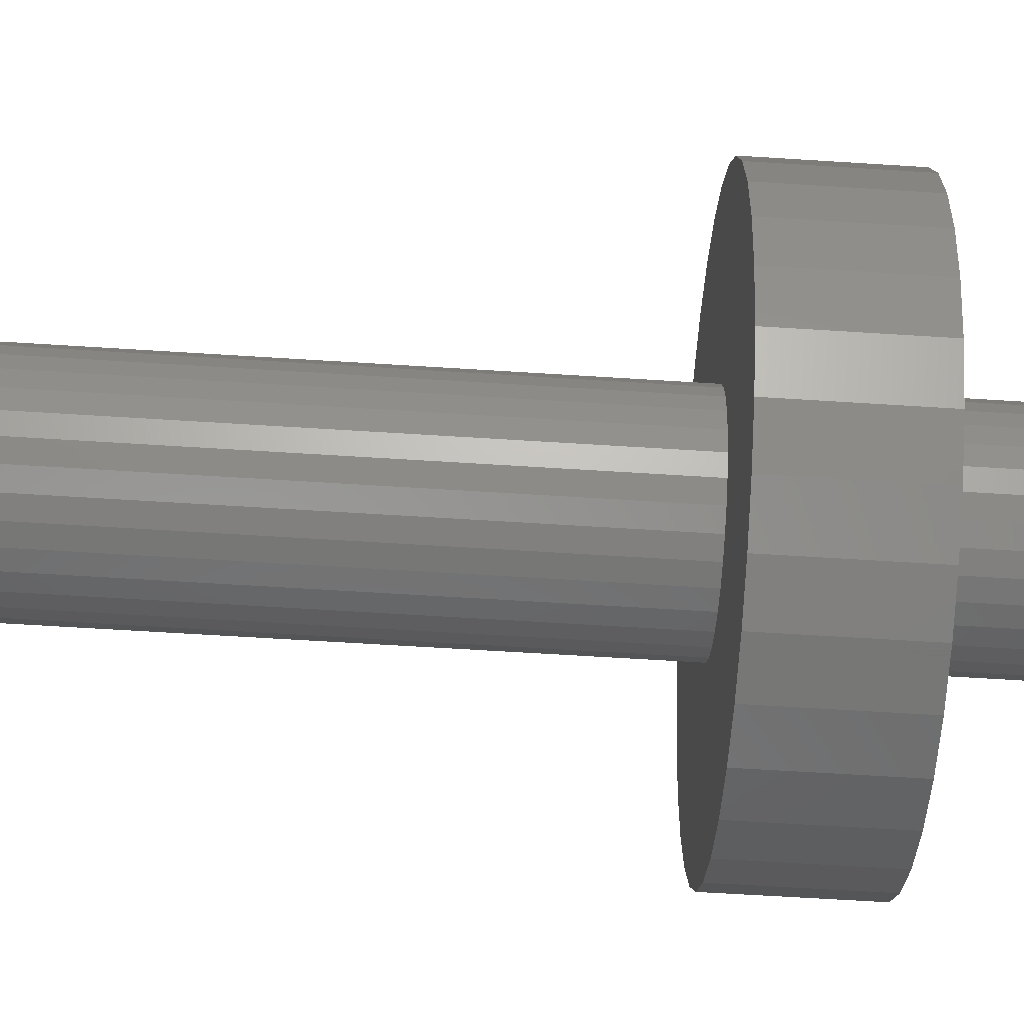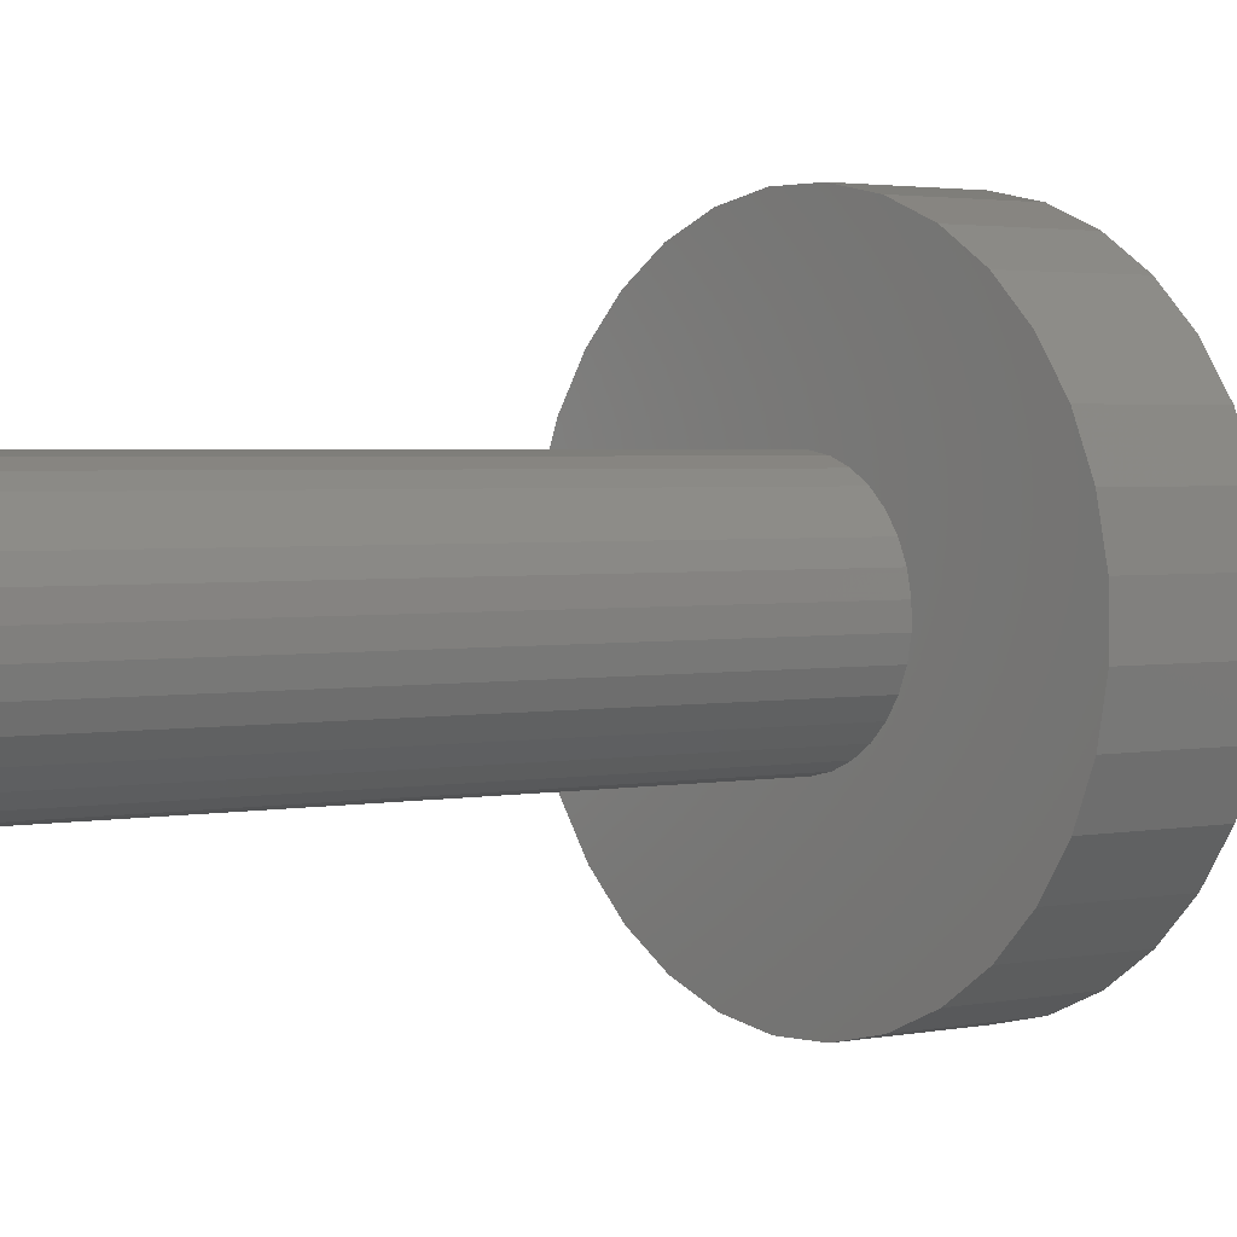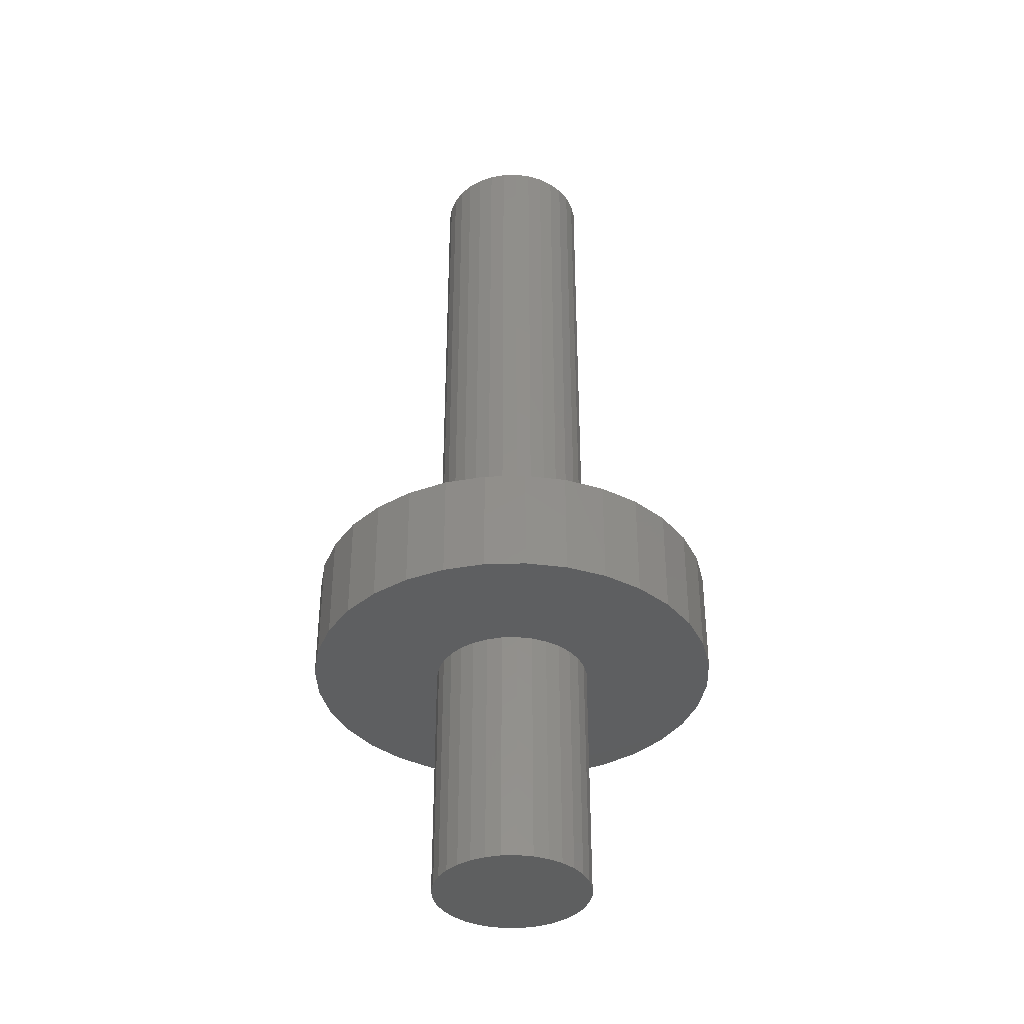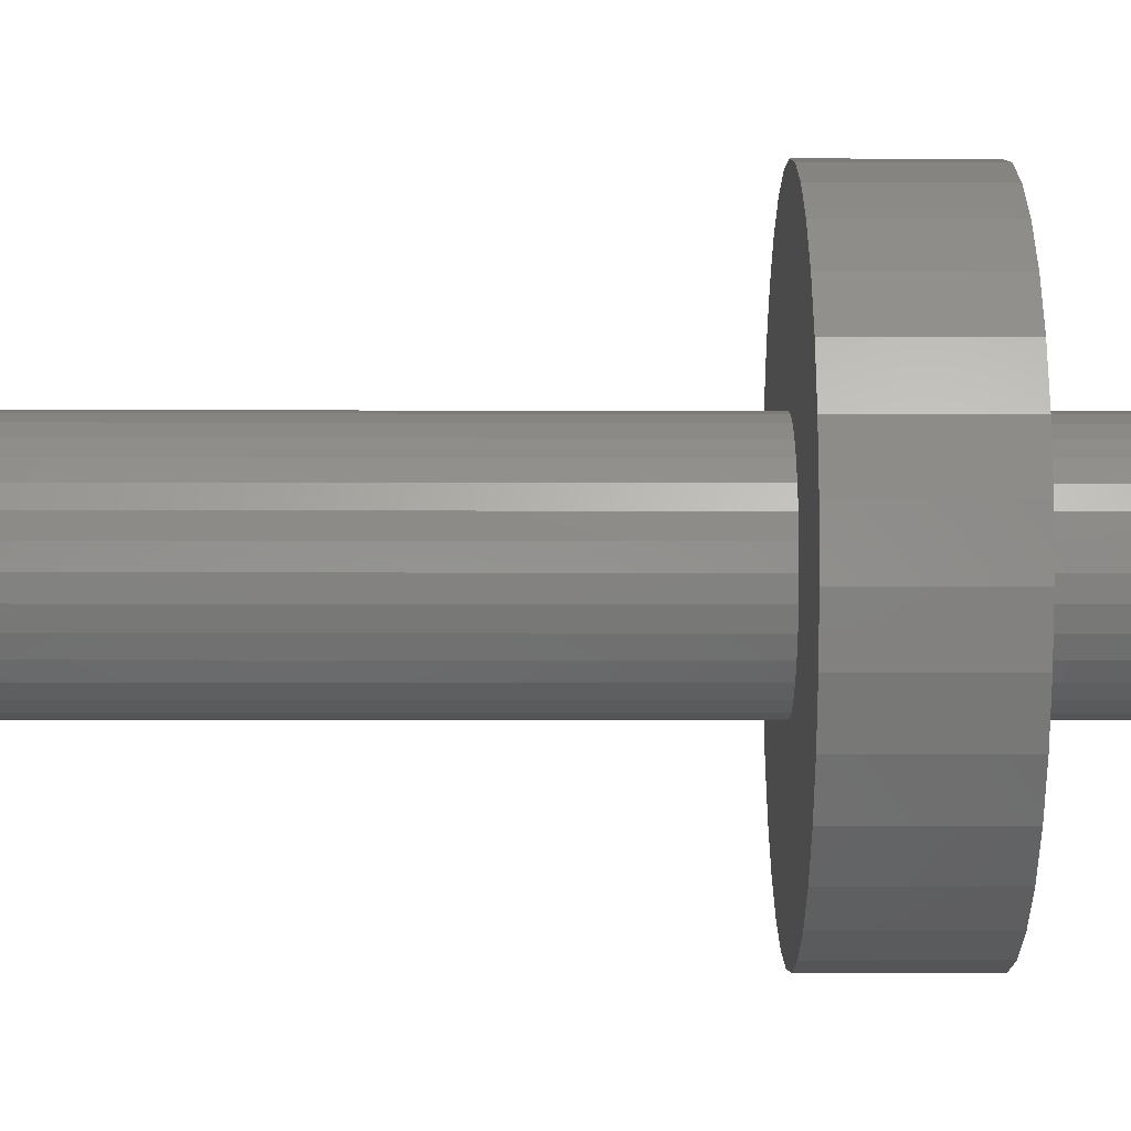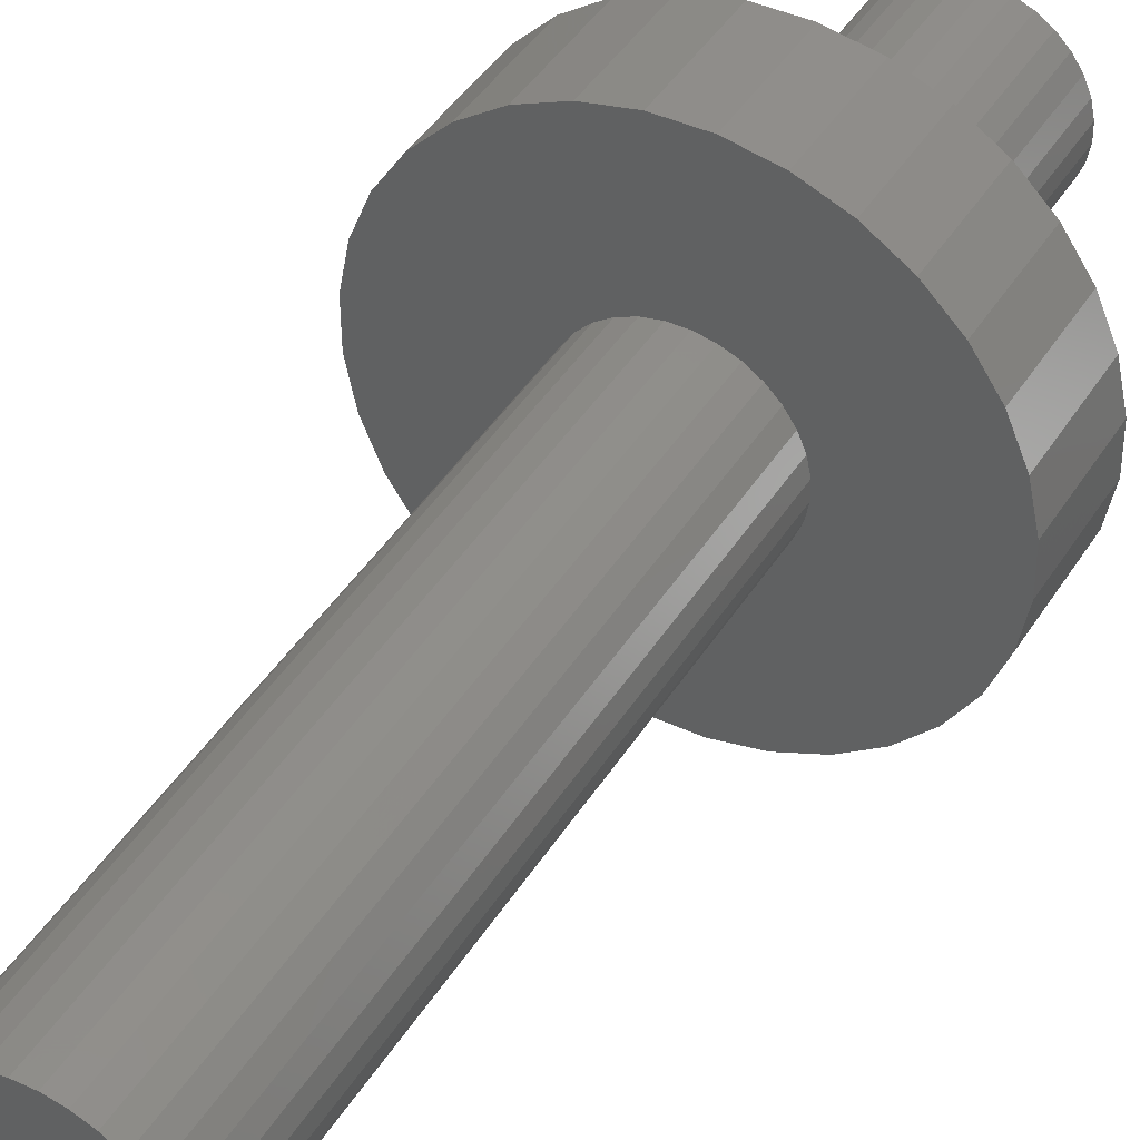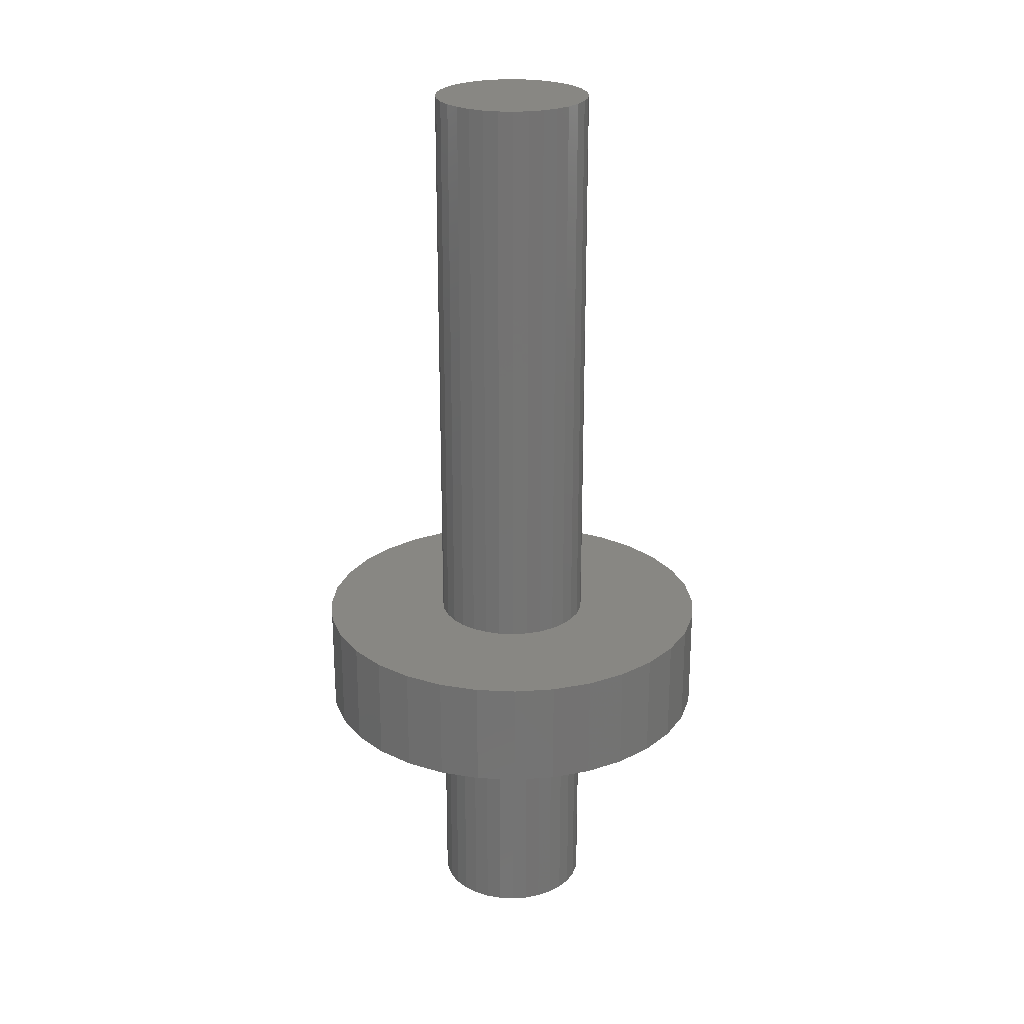
<metadata>
{"format":"stl","ext":"stl","renderer":"f3d","projection":"perspective","resolution":1024,"background":"white","views":[{"elev":-57.4,"azim":-93.9,"up":"+Z"},{"elev":2.1,"azim":-130.0,"up":"+Z"},{"elev":-37.6,"azim":171.2,"up":"+Y"},{"elev":-2.5,"azim":-91.0,"up":"+Z"},{"elev":42.4,"azim":-150.6,"up":"+Z"},{"elev":24.3,"azim":-6.1,"up":"+Y"}]}
</metadata>
<code>
# stl→obj: 192 verts, 380 faces
v 0.115 0.75 -0.06291
v 0.1026 0.75 -0.06279
v 0.09049 0.75 -0.06027
v 0.1272 0.75 -0.0606
v 0.0791 0.75 -0.05543
v 0.1386 0.75 -0.05597
v 0.06886 0.75 -0.04845
v 0.149 0.75 -0.04919
v 0.06019 0.75 -0.03962
v 0.1578 0.75 -0.04051
v 0.1653 0.75 0.02926
v 0.06092 0.75 0.04051
v 0.1586 0.75 0.03962
v 0.06976 0.75 0.04919
v 0.1499 0.75 0.04845
v 0.08011 0.75 0.05597
v 0.1397 0.75 0.05543
v 0.09159 0.75 0.0606
v 0.1283 0.75 0.06027
v 0.1038 0.75 0.06291
v 0.1161 0.75 0.06279
v 0.1648 0.75 -0.03028
v 0.05341 0.75 -0.02926
v 0.04877 0.75 -0.01778
v 0.1696 0.75 -0.01888
v 0.1722 0.75 -0.006764
v 0.04647 0.75 -0.005617
v 0.1723 0.75 0.005617
v 0.04658 0.75 0.006764
v 0.17 0.75 0.01778
v 0.04911 0.75 0.01888
v 0.05395 0.75 0.03028
v -0.05576 0.2842 -0.01474
v 0.04877 0.2842 -0.01778
v 0.05341 0.2842 -0.02926
v -0.05546 0.2842 0.01776
v 0.04911 0.2842 0.01888
v 0.04658 0.2842 0.006764
v 0.2676 0.2842 -0.04957
v 0.149 0.2842 -0.04919
v 0.1578 0.2842 -0.04051
v 0.1648 0.2842 -0.03028
v 0.1723 0.2842 0.005617
v 0.17 0.2842 0.01778
v 0.2745 0.2842 0.01474
v 0.1586 0.2842 0.03962
v 0.1499 0.2842 0.04845
v 0.2685 0.2842 0.04668
v -0.03612 0.2842 0.07948
v 0.1038 0.2842 0.06291
v 0.09159 0.2842 0.0606
v 0.08011 0.2842 0.05597
v -0.04883 0.2842 0.04957
v 0.1161 0.2842 0.06279
v 0.09463 0.2842 0.1651
v 0.1271 0.2842 0.1648
v 0.1589 0.2842 0.1582
v 0.1889 0.2842 0.1455
v 0.2157 0.2842 0.1272
v 0.2385 0.2842 0.104
v 0.2563 0.2842 0.07682
v 0.1026 0.2842 -0.06279
v 0.115 0.2842 -0.06291
v 0.1241 0.2842 -0.1651
v 0.09162 0.2842 -0.1648
v 0.0598 0.2842 -0.1582
v 0.02989 0.2842 -0.1455
v 0.003034 0.2842 -0.1272
v -0.01974 0.2842 -0.104
v -0.03755 0.2842 -0.07682
v -0.04971 0.2842 -0.04668
v 0.06886 0.2842 -0.04845
v 0.0791 0.2842 -0.05543
v 0.09049 0.2842 -0.06027
v 0.06019 0.2842 -0.03962
v 0.06976 0.2842 0.04919
v 0.06092 0.2842 0.04051
v 0.05395 0.2842 0.03028
v -0.01782 0.2842 0.1063
v 0.005373 0.2842 0.1291
v 0.03256 0.2842 0.1469
v 0.0627 0.2842 0.1591
v 0.1272 0.2842 -0.0606
v 0.2549 0.2842 -0.07948
v 0.2366 0.2842 -0.1063
v 0.2134 0.2842 -0.1291
v 0.1862 0.2842 -0.1469
v 0.1561 0.2842 -0.1591
v 0.1386 0.2842 -0.05597
v 0.1397 0.2842 0.05543
v 0.1283 0.2842 0.06027
v 0.04647 0.2842 -0.005617
v 0.2742 0.2842 -0.01776
v 0.1696 0.2842 -0.01888
v 0.1722 0.2842 -0.006764
v 0.1653 0.2842 0.02926
v 0.05341 0.1974 -0.02926
v 0.04877 0.1974 -0.01778
v -0.05576 0.1974 -0.01474
v 0.04658 0.1974 0.006764
v 0.04911 0.1974 0.01888
v -0.05546 0.1974 0.01776
v 0.1578 0.1974 -0.04051
v 0.149 0.1974 -0.04919
v 0.2676 0.1974 -0.04957
v 0.1648 0.1974 -0.03028
v 0.2745 0.1974 0.01474
v 0.17 0.1974 0.01778
v 0.1723 0.1974 0.005617
v 0.2685 0.1974 0.04668
v 0.1499 0.1974 0.04845
v 0.1586 0.1974 0.03962
v -0.03612 0.1974 0.07948
v -0.04883 0.1974 0.04957
v 0.08011 0.1974 0.05597
v 0.09159 0.1974 0.0606
v 0.1038 0.1974 0.06291
v 0.1161 0.1974 0.06279
v 0.2563 0.1974 0.07682
v 0.2385 0.1974 0.104
v 0.2157 0.1974 0.1272
v 0.1889 0.1974 0.1455
v 0.1589 0.1974 0.1582
v 0.1271 0.1974 0.1648
v 0.09463 0.1974 0.1651
v 0.1026 0.1974 -0.06279
v -0.03755 0.1974 -0.07682
v -0.01974 0.1974 -0.104
v 0.003034 0.1974 -0.1272
v 0.02989 0.1974 -0.1455
v 0.0598 0.1974 -0.1582
v 0.09162 0.1974 -0.1648
v 0.1241 0.1974 -0.1651
v 0.115 0.1974 -0.06291
v 0.09049 0.1974 -0.06027
v 0.0791 0.1974 -0.05543
v 0.06886 0.1974 -0.04845
v -0.04971 0.1974 -0.04668
v 0.06019 0.1974 -0.03962
v 0.05395 0.1974 0.03028
v 0.06092 0.1974 0.04051
v 0.06976 0.1974 0.04919
v 0.0627 0.1974 0.1591
v 0.03256 0.1974 0.1469
v 0.005373 0.1974 0.1291
v -0.01782 0.1974 0.1063
v 0.1561 0.1974 -0.1591
v 0.1862 0.1974 -0.1469
v 0.2134 0.1974 -0.1291
v 0.2366 0.1974 -0.1063
v 0.2549 0.1974 -0.07948
v 0.1272 0.1974 -0.0606
v 0.1386 0.1974 -0.05597
v 0.1283 0.1974 0.06027
v 0.1397 0.1974 0.05543
v 0.04647 0.1974 -0.005617
v 0.1722 0.1974 -0.006764
v 0.1696 0.1974 -0.01888
v 0.2742 0.1974 -0.01776
v 0.1653 0.1974 0.02926
v 0.09049 0 -0.06027
v 0.1026 0 -0.06279
v 0.115 0 -0.06291
v 0.1272 0 -0.0606
v 0.0791 0 -0.05543
v 0.1386 0 -0.05597
v 0.06886 0 -0.04845
v 0.149 0 -0.04919
v 0.06019 0 -0.03962
v 0.1578 0 -0.04051
v 0.1586 0 0.03962
v 0.06092 0 0.04051
v 0.1653 0 0.02926
v 0.06976 0 0.04919
v 0.1499 0 0.04845
v 0.08011 0 0.05597
v 0.1397 0 0.05543
v 0.09159 0 0.0606
v 0.1283 0 0.06027
v 0.1038 0 0.06291
v 0.1161 0 0.06279
v 0.1648 5.551e-17 -0.03028
v 0.1696 0 -0.01888
v 0.04877 0 -0.01778
v 0.05341 0 -0.02926
v 0.05395 5.551e-17 0.03028
v 0.04911 0 0.01888
v 0.17 0 0.01778
v 0.04658 0 0.006764
v 0.1723 0 0.005617
v 0.04647 0 -0.005617
v 0.1722 0 -0.006764
f 1 2 3
f 1 3 4
f 4 3 5
f 4 5 6
f 6 5 7
f 6 7 8
f 8 7 9
f 8 9 10
f 11 12 13
f 13 12 14
f 13 14 15
f 15 14 16
f 15 16 17
f 17 16 18
f 17 18 19
f 19 18 20
f 19 20 21
f 22 10 9
f 22 9 23
f 22 23 24
f 22 24 25
f 25 24 26
f 26 24 27
f 26 27 28
f 28 27 29
f 28 29 30
f 30 29 31
f 30 31 11
f 11 31 32
f 11 32 12
f 33 34 35
f 36 37 38
f 39 40 41
f 42 39 41
f 43 44 45
f 46 47 48
f 49 50 51
f 49 51 52
f 49 52 53
f 54 50 55
f 54 55 56
f 54 56 57
f 54 57 58
f 54 58 59
f 54 59 60
f 54 60 61
f 62 63 64
f 62 64 65
f 62 65 66
f 62 66 67
f 62 67 68
f 62 68 69
f 62 69 70
f 70 71 72
f 70 72 73
f 70 73 74
f 70 74 62
f 71 33 35
f 71 35 75
f 71 75 72
f 53 52 76
f 53 76 77
f 53 77 78
f 53 78 37
f 53 37 36
f 50 49 79
f 50 79 80
f 50 80 81
f 50 81 82
f 50 82 55
f 63 83 84
f 63 84 85
f 63 85 86
f 63 86 87
f 63 87 88
f 63 88 64
f 84 83 89
f 84 89 40
f 84 40 39
f 61 48 47
f 61 47 90
f 61 90 91
f 61 91 54
f 36 38 33
f 33 38 92
f 33 92 34
f 39 42 93
f 93 42 94
f 93 94 45
f 45 94 95
f 45 95 43
f 45 44 48
f 48 44 96
f 48 96 46
f 97 98 99
f 100 101 102
f 103 104 105
f 103 105 106
f 107 108 109
f 110 111 112
f 113 114 115
f 113 115 116
f 113 116 117
f 118 119 120
f 118 120 121
f 118 121 122
f 118 122 123
f 118 123 124
f 118 124 125
f 118 125 117
f 126 127 128
f 126 128 129
f 126 129 130
f 126 130 131
f 126 131 132
f 126 132 133
f 126 133 134
f 127 126 135
f 127 135 136
f 127 136 137
f 127 137 138
f 138 137 139
f 138 139 97
f 138 97 99
f 114 102 101
f 114 101 140
f 114 140 141
f 114 141 142
f 114 142 115
f 117 125 143
f 117 143 144
f 117 144 145
f 117 145 146
f 117 146 113
f 134 133 147
f 134 147 148
f 134 148 149
f 134 149 150
f 134 150 151
f 134 151 152
f 151 105 104
f 151 104 153
f 151 153 152
f 119 118 154
f 119 154 155
f 119 155 111
f 119 111 110
f 98 156 99
f 99 156 100
f 99 100 102
f 109 157 107
f 107 157 158
f 107 158 159
f 159 158 106
f 159 106 105
f 112 160 110
f 110 160 108
f 110 108 107
f 161 162 163
f 164 161 163
f 165 161 164
f 166 165 164
f 167 165 166
f 168 167 166
f 169 167 168
f 170 169 168
f 171 172 173
f 174 172 171
f 175 174 171
f 176 174 175
f 177 176 175
f 178 176 177
f 179 178 177
f 180 178 179
f 181 180 179
f 182 183 184
f 182 184 185
f 182 185 169
f 182 169 170
f 172 186 173
f 173 186 187
f 173 187 188
f 188 187 189
f 188 189 190
f 190 189 191
f 190 191 192
f 192 191 184
f 192 184 183
f 42 22 94
f 94 22 25
f 94 25 95
f 95 25 26
f 95 26 43
f 43 26 28
f 43 28 44
f 44 28 30
f 44 30 96
f 96 30 11
f 96 11 46
f 46 11 13
f 46 13 47
f 47 13 15
f 47 15 90
f 90 15 17
f 90 17 91
f 91 17 19
f 91 19 54
f 54 19 21
f 54 21 50
f 50 21 20
f 50 20 51
f 51 20 18
f 51 18 52
f 52 18 16
f 52 16 76
f 76 16 14
f 76 14 77
f 77 14 12
f 77 12 78
f 78 12 32
f 151 84 105
f 105 84 39
f 105 39 159
f 159 39 93
f 159 93 107
f 107 93 45
f 107 45 110
f 110 45 48
f 110 48 119
f 119 48 61
f 119 61 120
f 120 61 60
f 120 60 121
f 121 60 59
f 121 59 122
f 122 59 58
f 122 58 123
f 123 58 57
f 123 57 124
f 124 57 56
f 124 56 125
f 125 56 55
f 125 55 143
f 143 55 82
f 143 82 144
f 144 82 81
f 144 81 145
f 145 81 80
f 145 80 146
f 146 80 79
f 146 79 113
f 113 79 49
f 182 106 183
f 183 106 158
f 183 158 192
f 192 158 157
f 192 157 190
f 190 157 109
f 190 109 188
f 188 109 108
f 188 108 173
f 173 108 160
f 173 160 171
f 171 160 112
f 171 112 175
f 175 112 111
f 175 111 177
f 177 111 155
f 177 155 179
f 179 155 154
f 179 154 181
f 181 154 118
f 181 118 180
f 180 118 117
f 180 117 178
f 178 117 116
f 178 116 176
f 176 116 115
f 176 115 174
f 174 115 142
f 174 142 172
f 172 142 141
f 172 141 186
f 186 141 140
f 78 32 37
f 37 32 31
f 37 31 38
f 38 31 29
f 38 29 92
f 92 29 27
f 92 27 34
f 34 27 24
f 34 24 35
f 35 24 23
f 35 23 75
f 75 23 9
f 75 9 72
f 72 9 7
f 72 7 73
f 73 7 5
f 73 5 74
f 74 5 3
f 74 3 62
f 62 3 2
f 62 2 63
f 63 2 1
f 63 1 83
f 83 1 4
f 83 4 89
f 89 4 6
f 89 6 40
f 40 6 8
f 40 8 41
f 41 8 10
f 41 10 42
f 42 10 22
f 113 49 114
f 114 49 53
f 114 53 102
f 102 53 36
f 102 36 99
f 99 36 33
f 99 33 138
f 138 33 71
f 138 71 127
f 127 71 70
f 127 70 128
f 128 70 69
f 128 69 129
f 129 69 68
f 129 68 130
f 130 68 67
f 130 67 131
f 131 67 66
f 131 66 132
f 132 66 65
f 132 65 133
f 133 65 64
f 133 64 147
f 147 64 88
f 147 88 148
f 148 88 87
f 148 87 149
f 149 87 86
f 149 86 150
f 150 86 85
f 150 85 151
f 151 85 84
f 186 140 187
f 187 140 101
f 187 101 189
f 189 101 100
f 189 100 191
f 191 100 156
f 191 156 184
f 184 156 98
f 184 98 185
f 185 98 97
f 185 97 169
f 169 97 139
f 169 139 167
f 167 139 137
f 167 137 165
f 165 137 136
f 165 136 161
f 161 136 135
f 161 135 162
f 162 135 126
f 162 126 163
f 163 126 134
f 163 134 164
f 164 134 152
f 164 152 166
f 166 152 153
f 166 153 168
f 168 153 104
f 168 104 170
f 170 104 103
f 170 103 182
f 182 103 106

</code>
